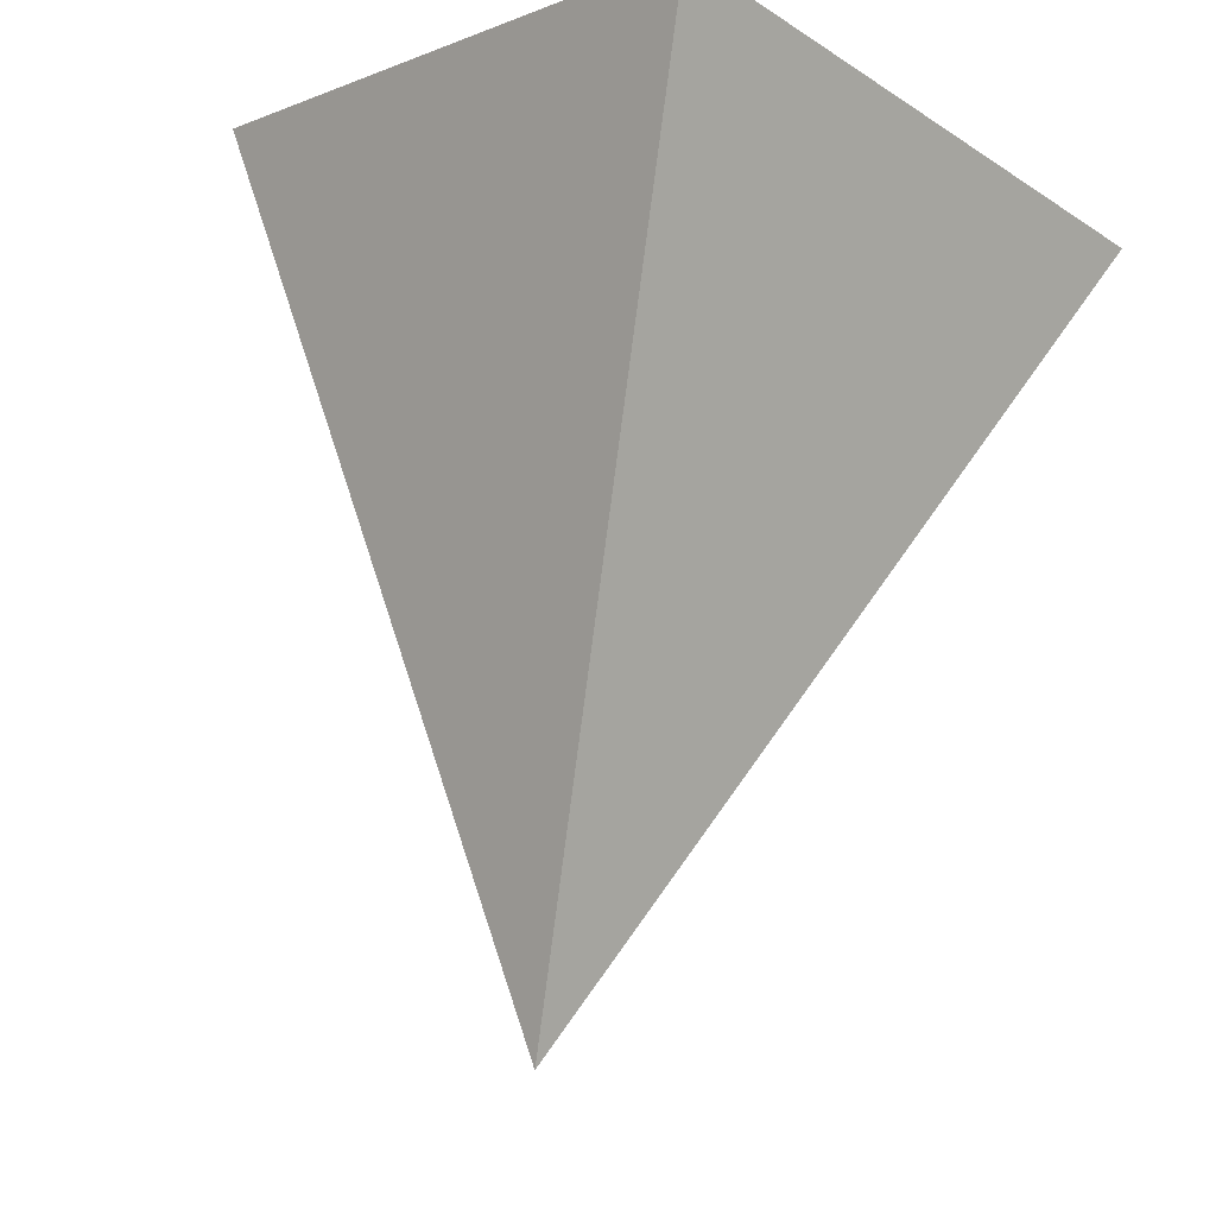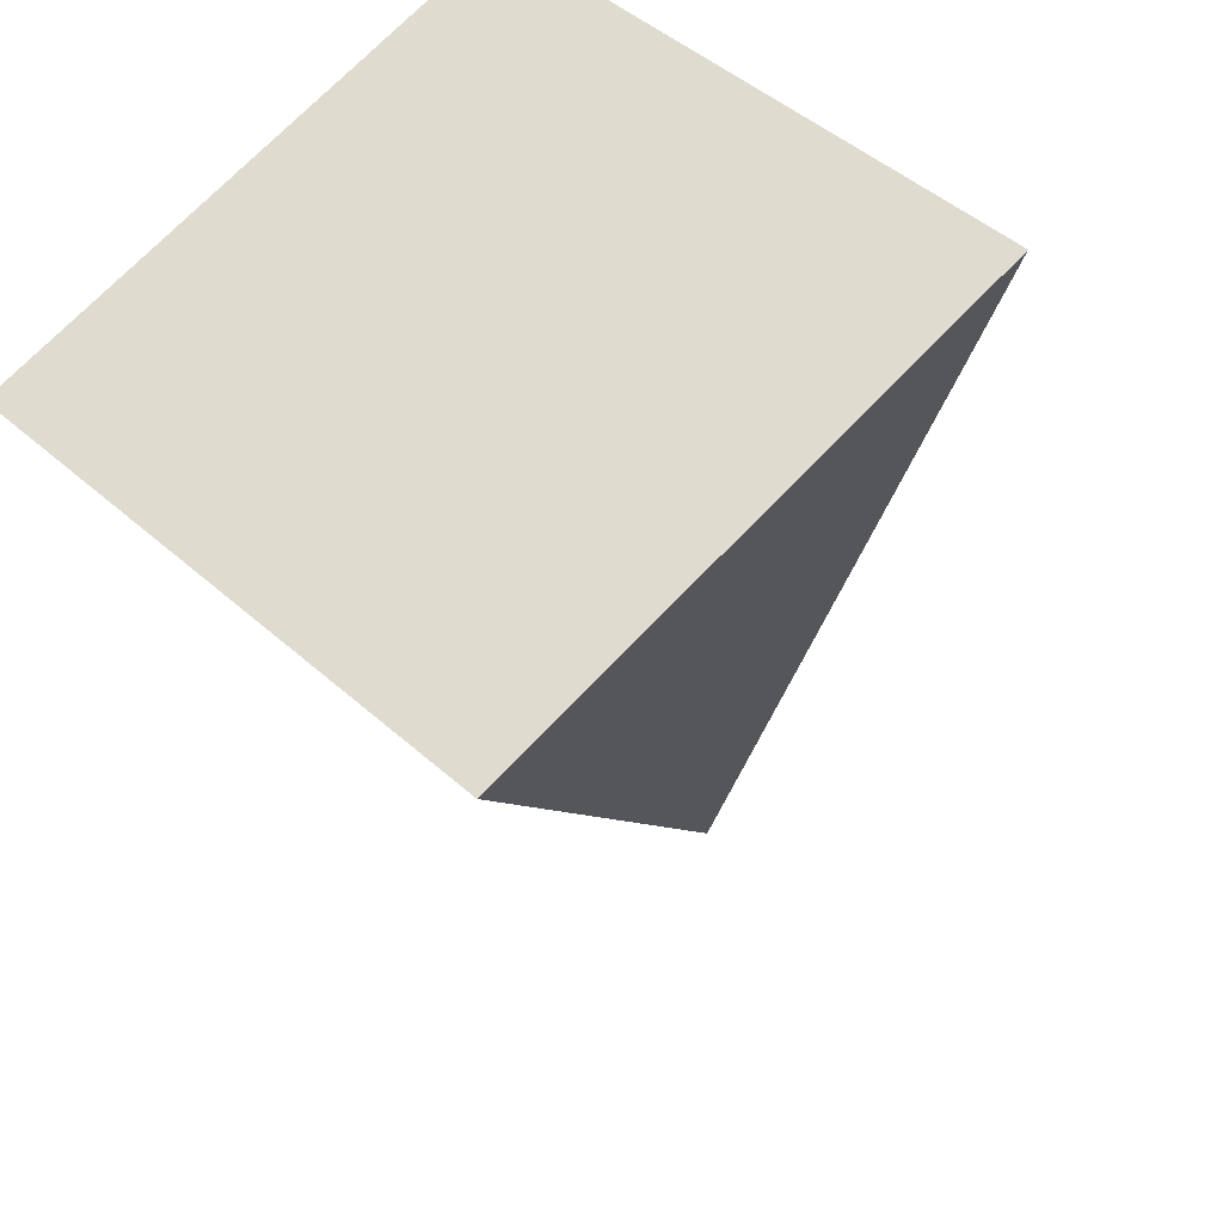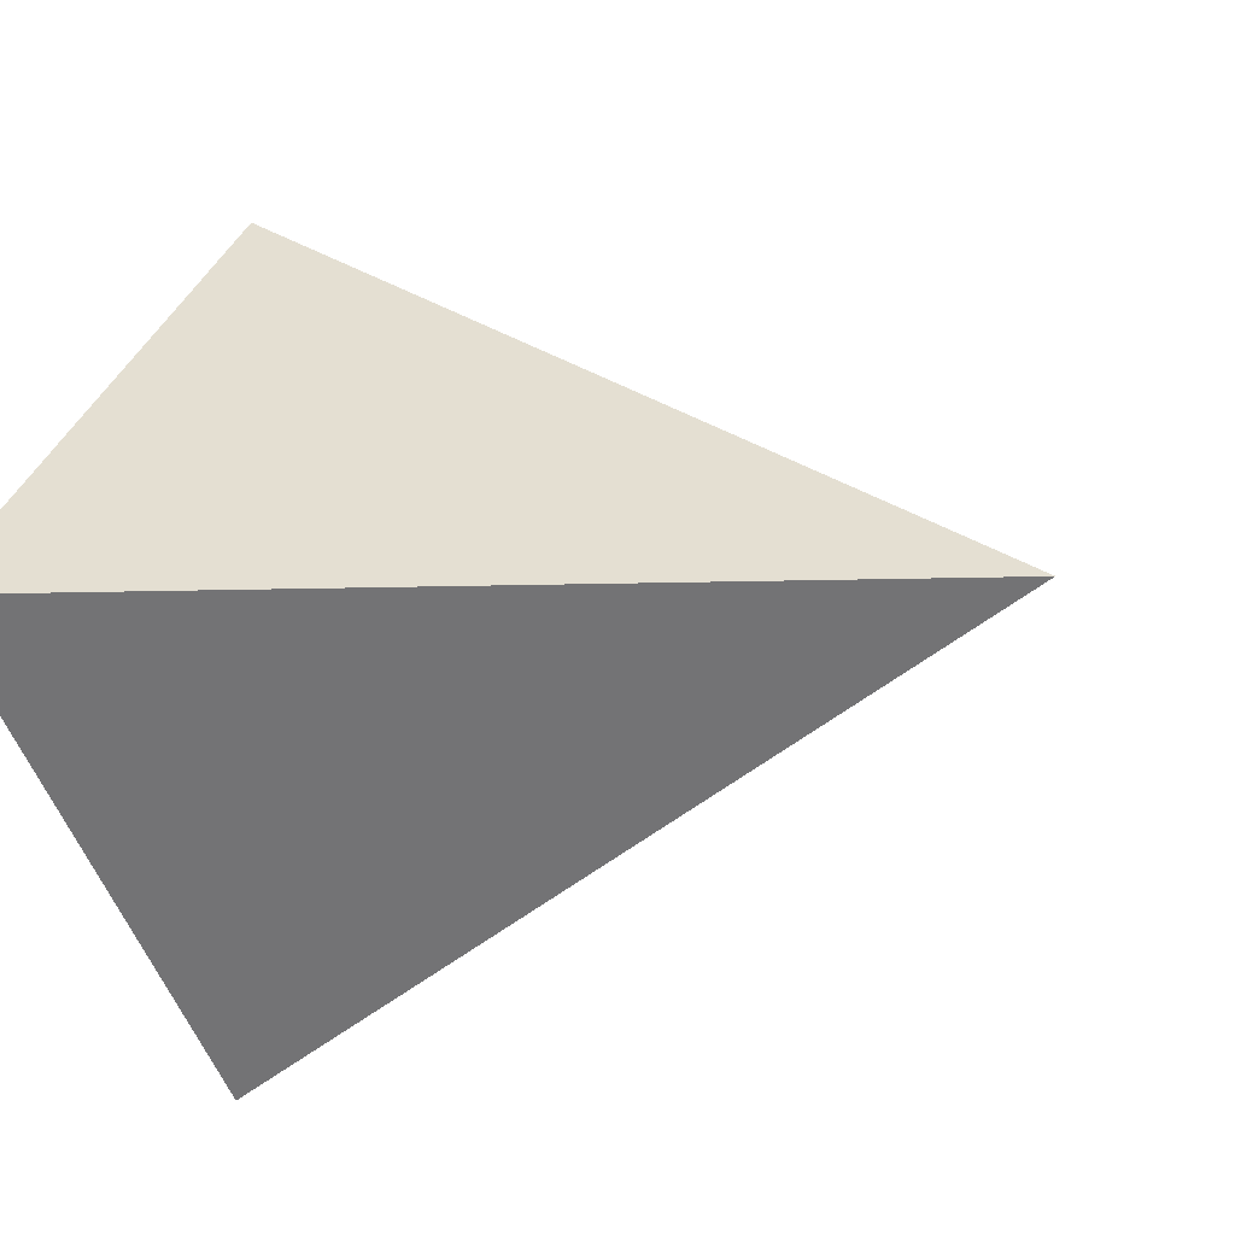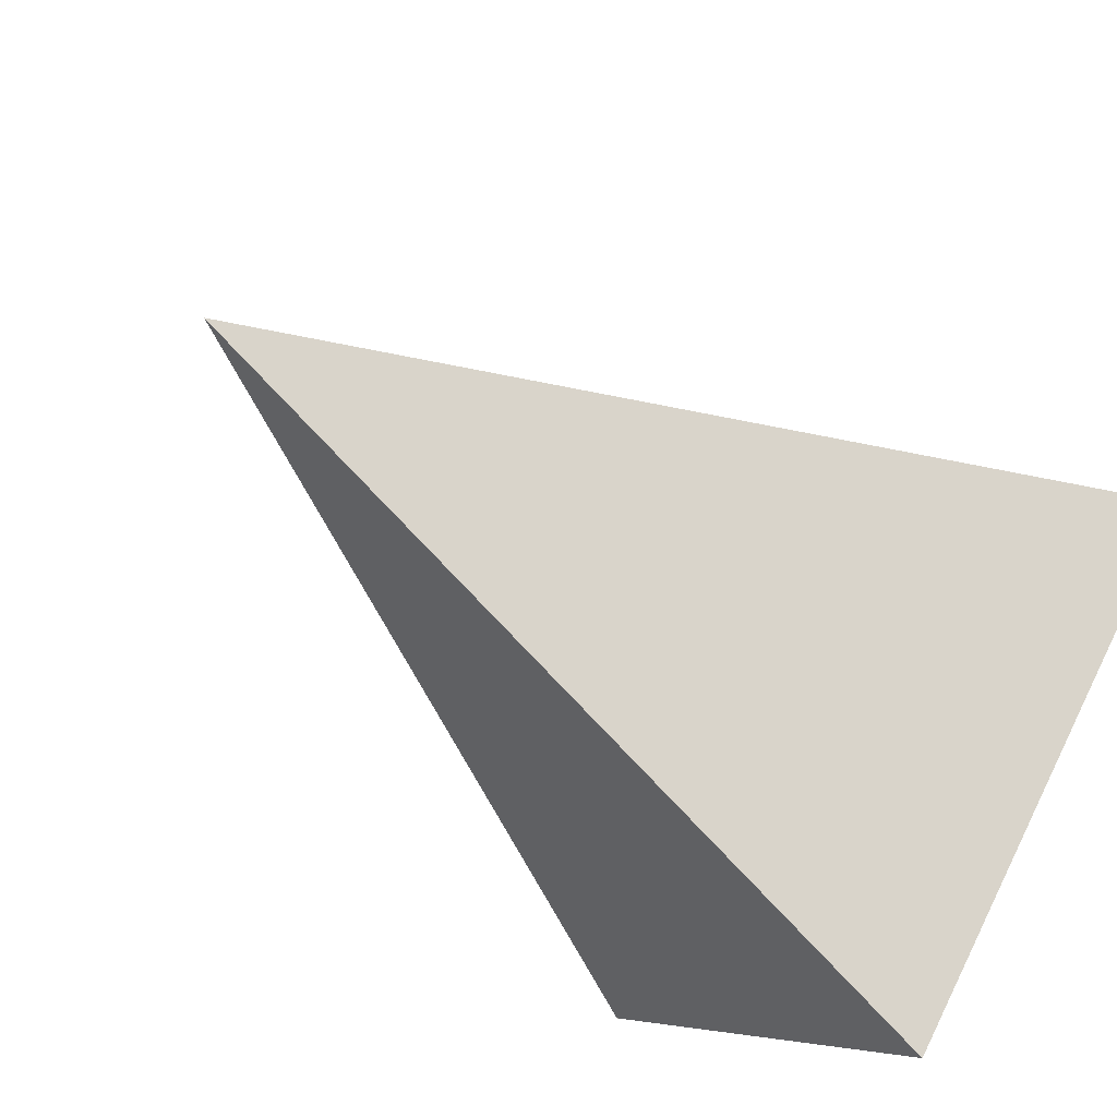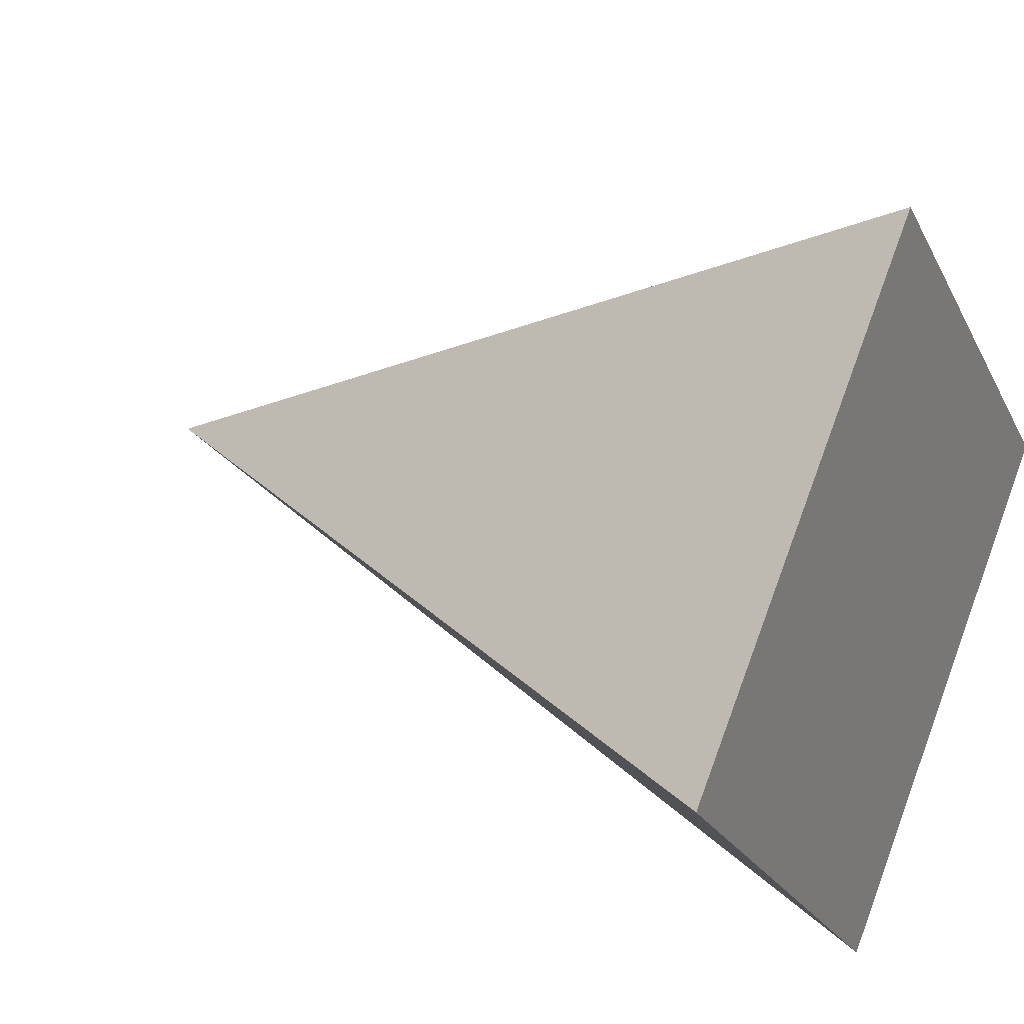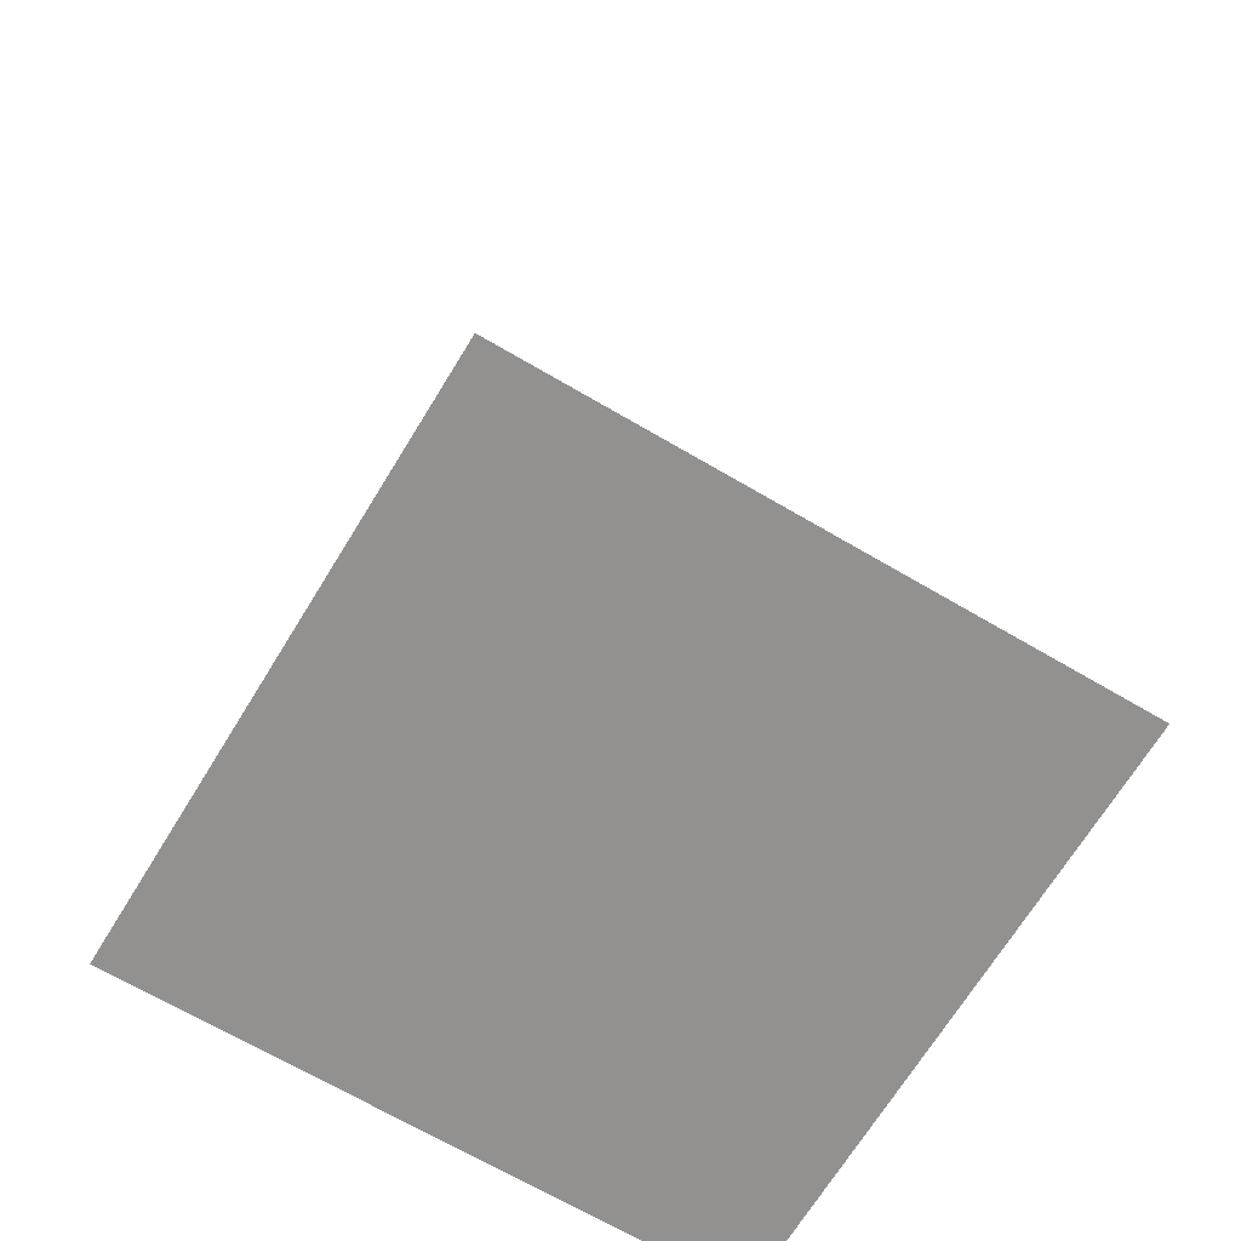
<metadata>
{"format":"obj","ext":"obj","renderer":"f3d","projection":"perspective","resolution":1024,"background":"white","views":[{"elev":70.9,"azim":-171.5,"up":"+Z"},{"elev":-32.7,"azim":13.1,"up":"+Z"},{"elev":-8.5,"azim":122.5,"up":"+Z"},{"elev":-57.3,"azim":-128.9,"up":"+Z"},{"elev":27.1,"azim":-60.6,"up":"+Z"},{"elev":-66.1,"azim":-75.9,"up":"+Y"}]}
</metadata>
<code>
o Cone
v 0 -1 -1
v 1 -1 0
v 0 -1 1
v -1 -1 0
v 0 1 0
f 1 5 2
f 2 5 3
f 1 2 3 4
f 3 5 4
f 4 5 1

</code>
